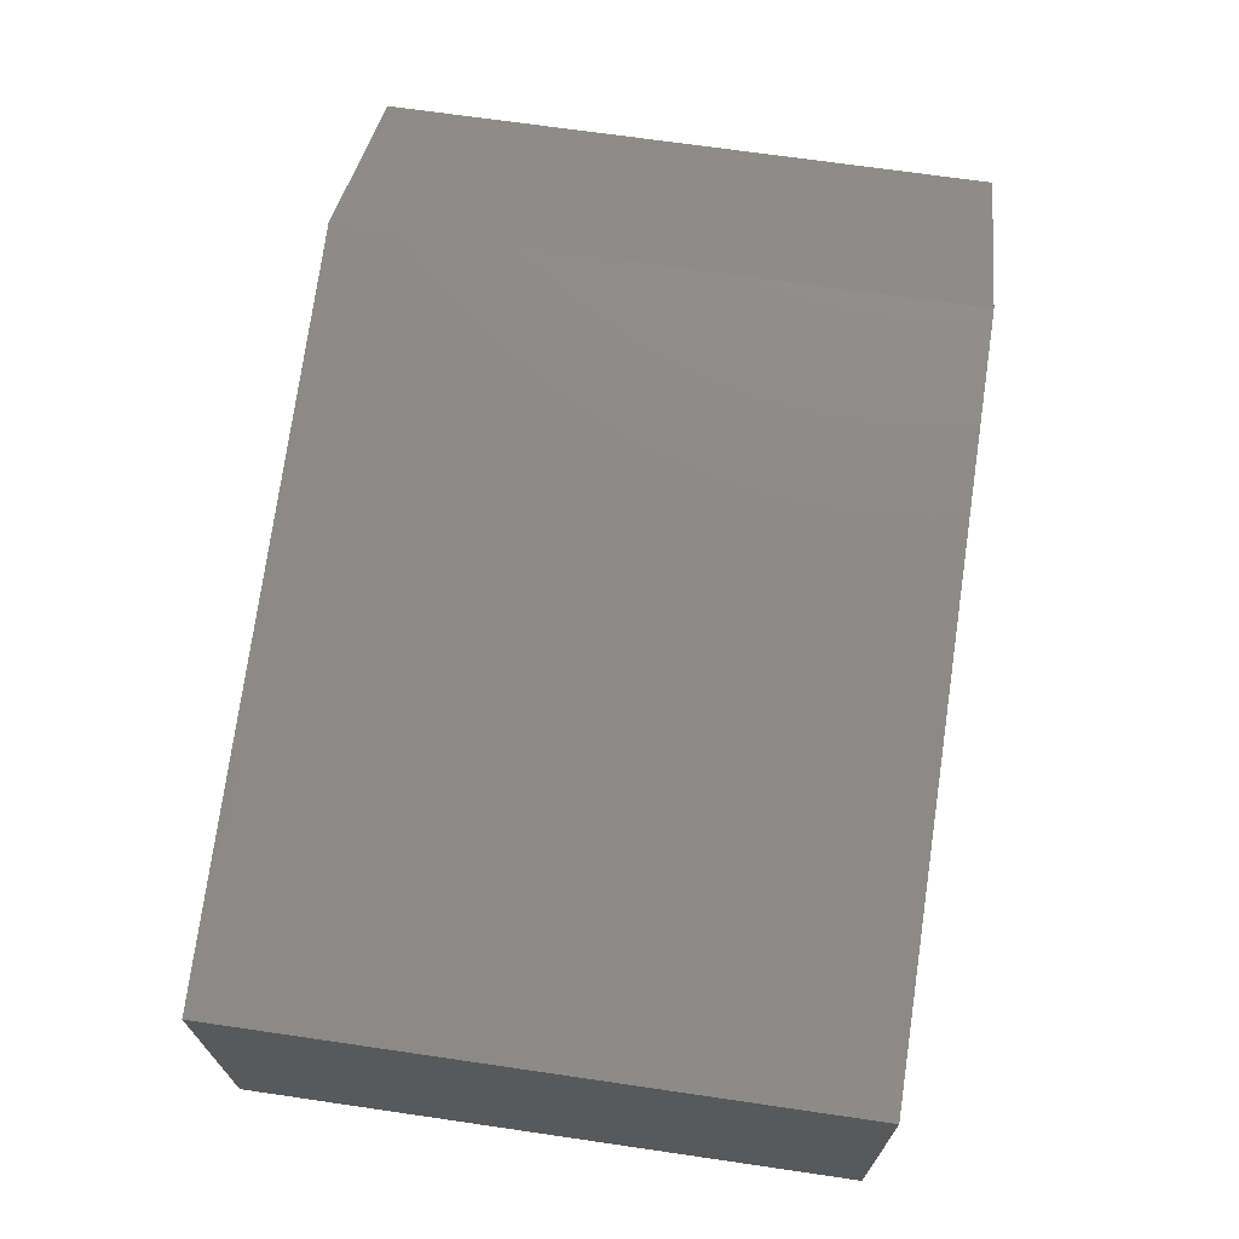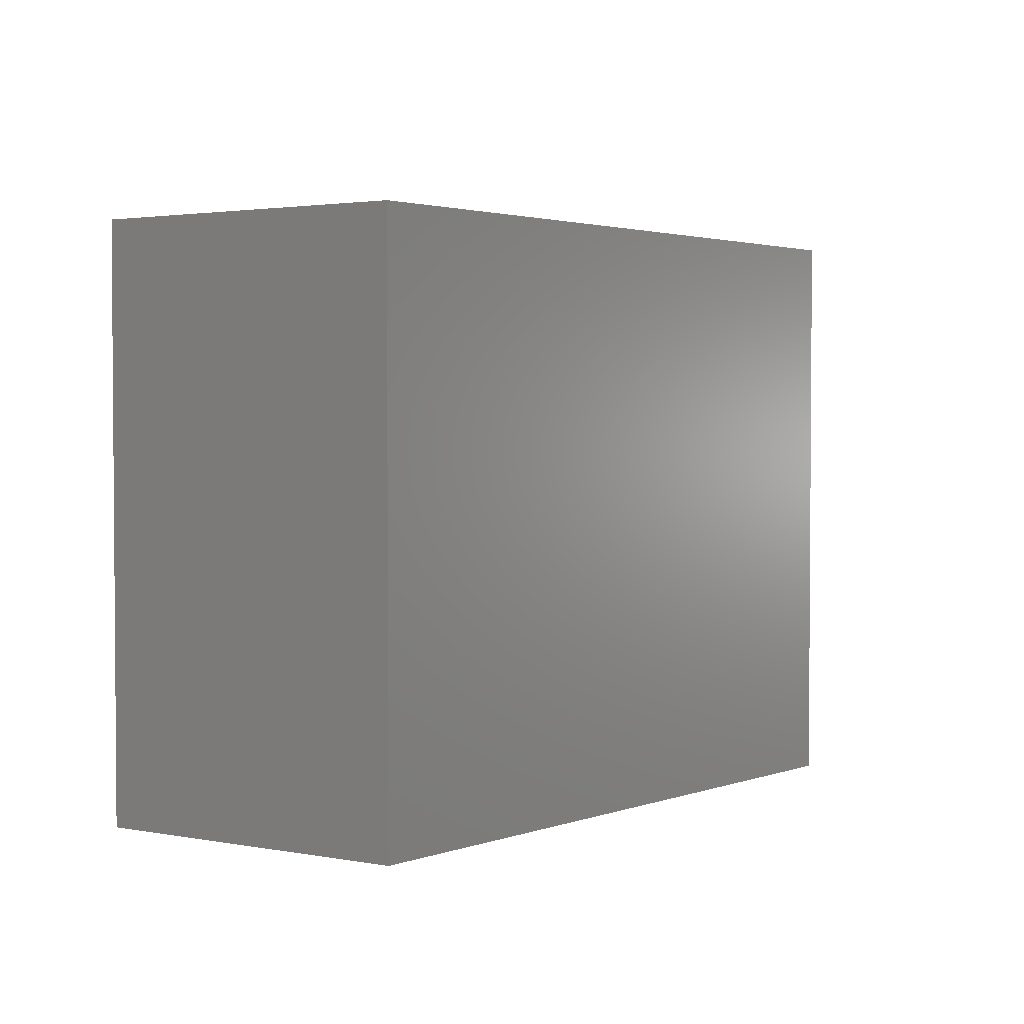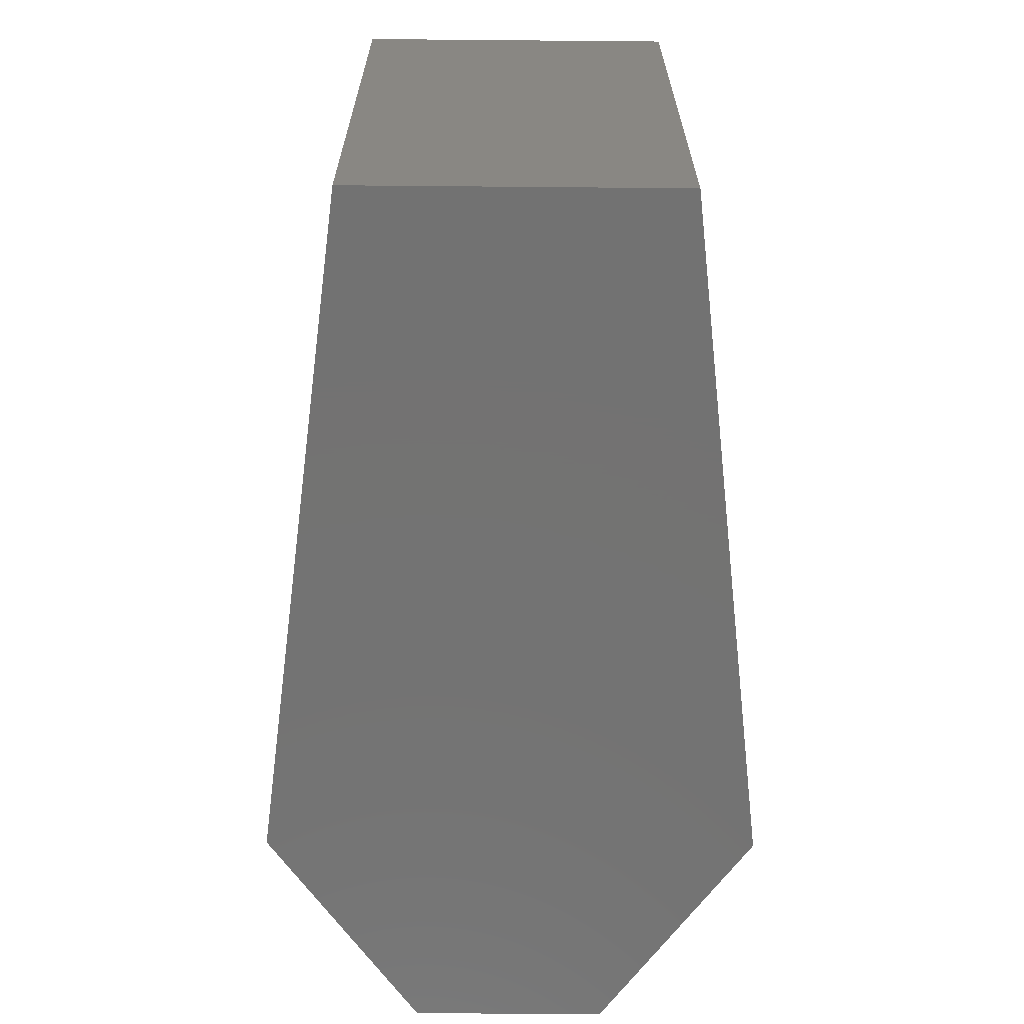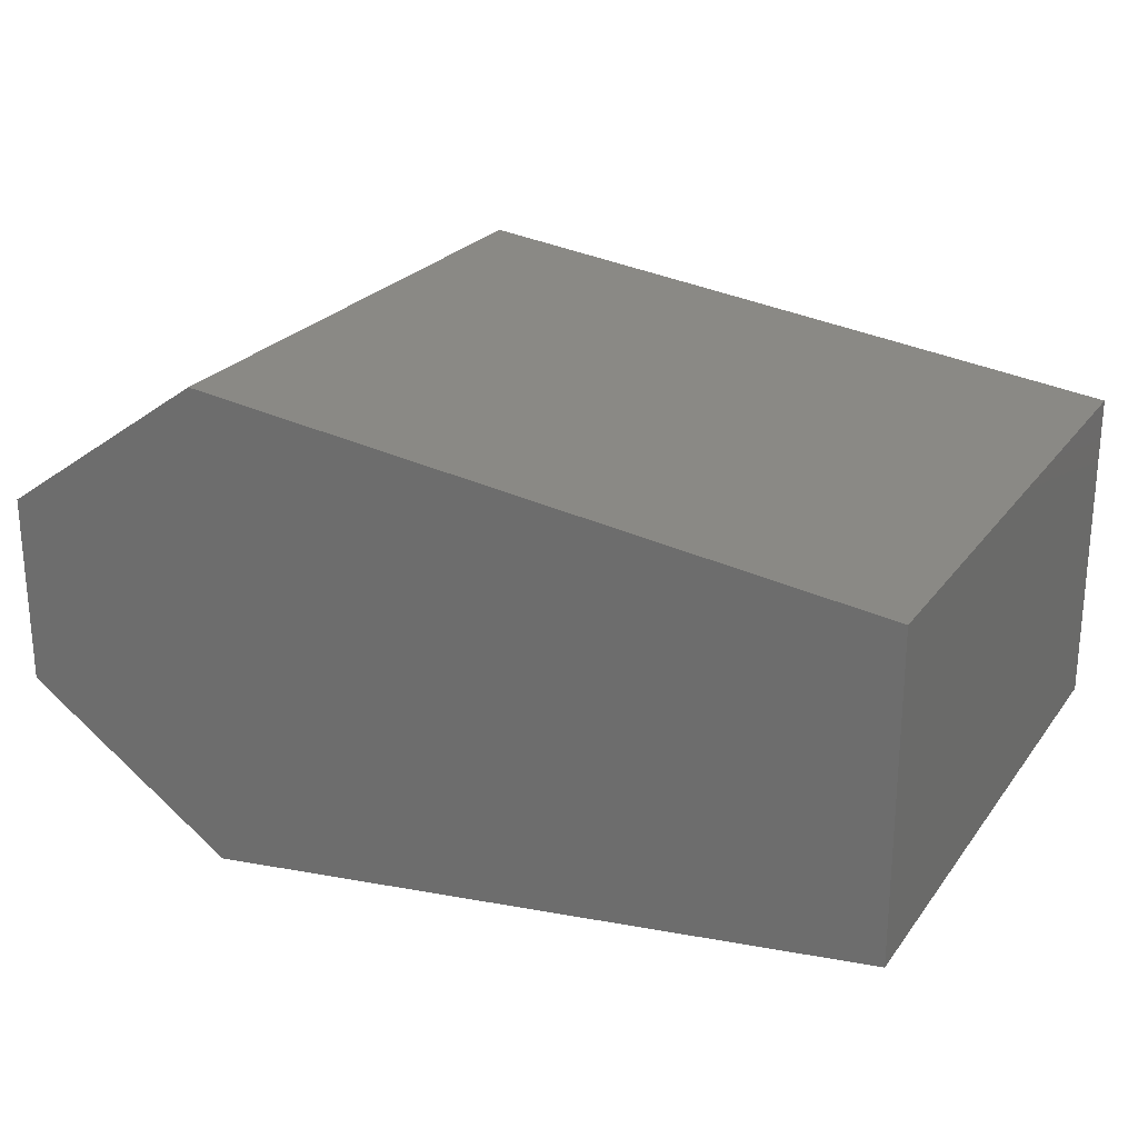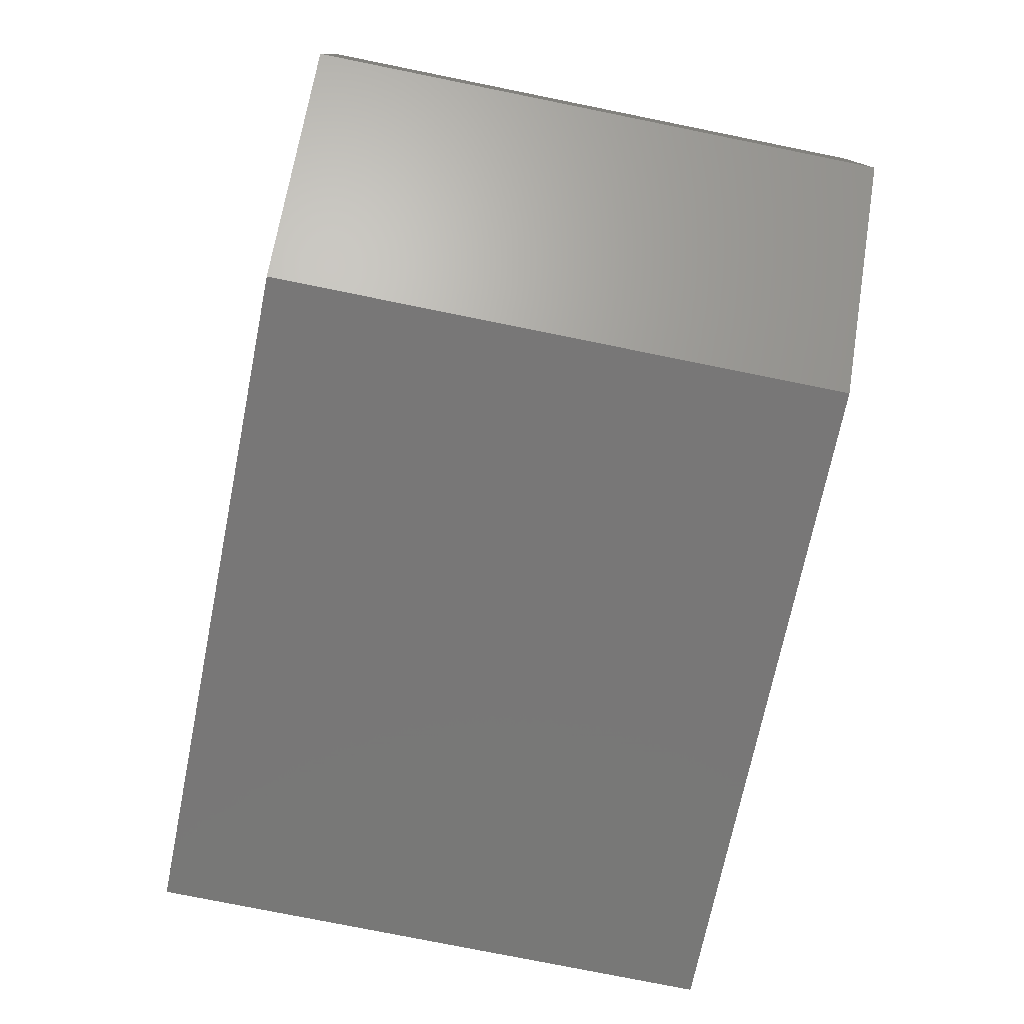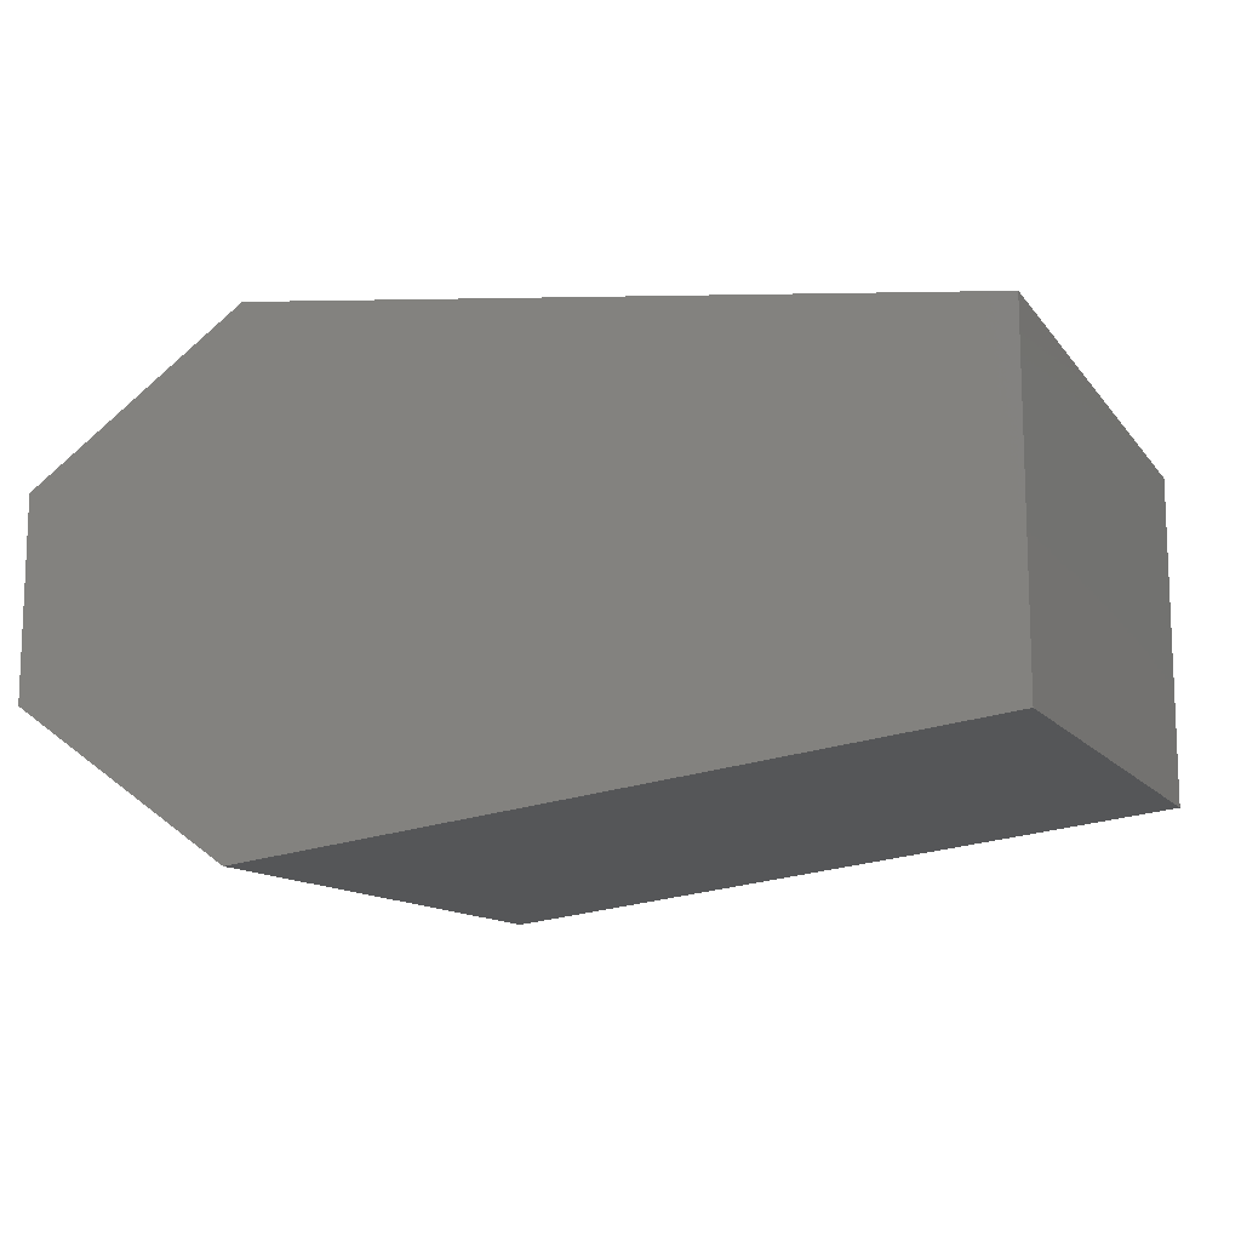
<metadata>
{"format":"stl","ext":"stl","renderer":"f3d","projection":"perspective","resolution":1024,"background":"white","views":[{"elev":69.4,"azim":98.3,"up":"+Z"},{"elev":2.5,"azim":122.7,"up":"+Y"},{"elev":-64.8,"azim":89.5,"up":"+Y"},{"elev":24.3,"azim":27.3,"up":"+Z"},{"elev":-77.4,"azim":-101.4,"up":"+Z"},{"elev":-12.2,"azim":22.9,"up":"+Z"}]}
</metadata>
<code>
# stl→obj: 12 verts, 20 faces
v 36.09 8.89 3.611
v 36.09 8.917 3.611
v 36.09 8.89 3.62
v 36.09 8.917 3.62
v 36.1 8.89 3.604
v 36.1 8.917 3.604
v 36.1 8.89 3.627
v 36.14 8.89 3.623
v 36.14 8.89 3.608
v 36.1 8.917 3.627
v 36.14 8.917 3.608
v 36.14 8.917 3.623
f 1 2 3
f 2 3 4
f 5 1 6
f 1 6 2
f 1 3 5
f 3 5 7
f 7 8 5
f 8 5 9
f 6 2 10
f 2 10 4
f 6 5 11
f 5 11 9
f 3 4 7
f 4 7 10
f 7 10 8
f 10 8 12
f 6 11 10
f 11 10 12
f 8 12 9
f 12 9 11

</code>
